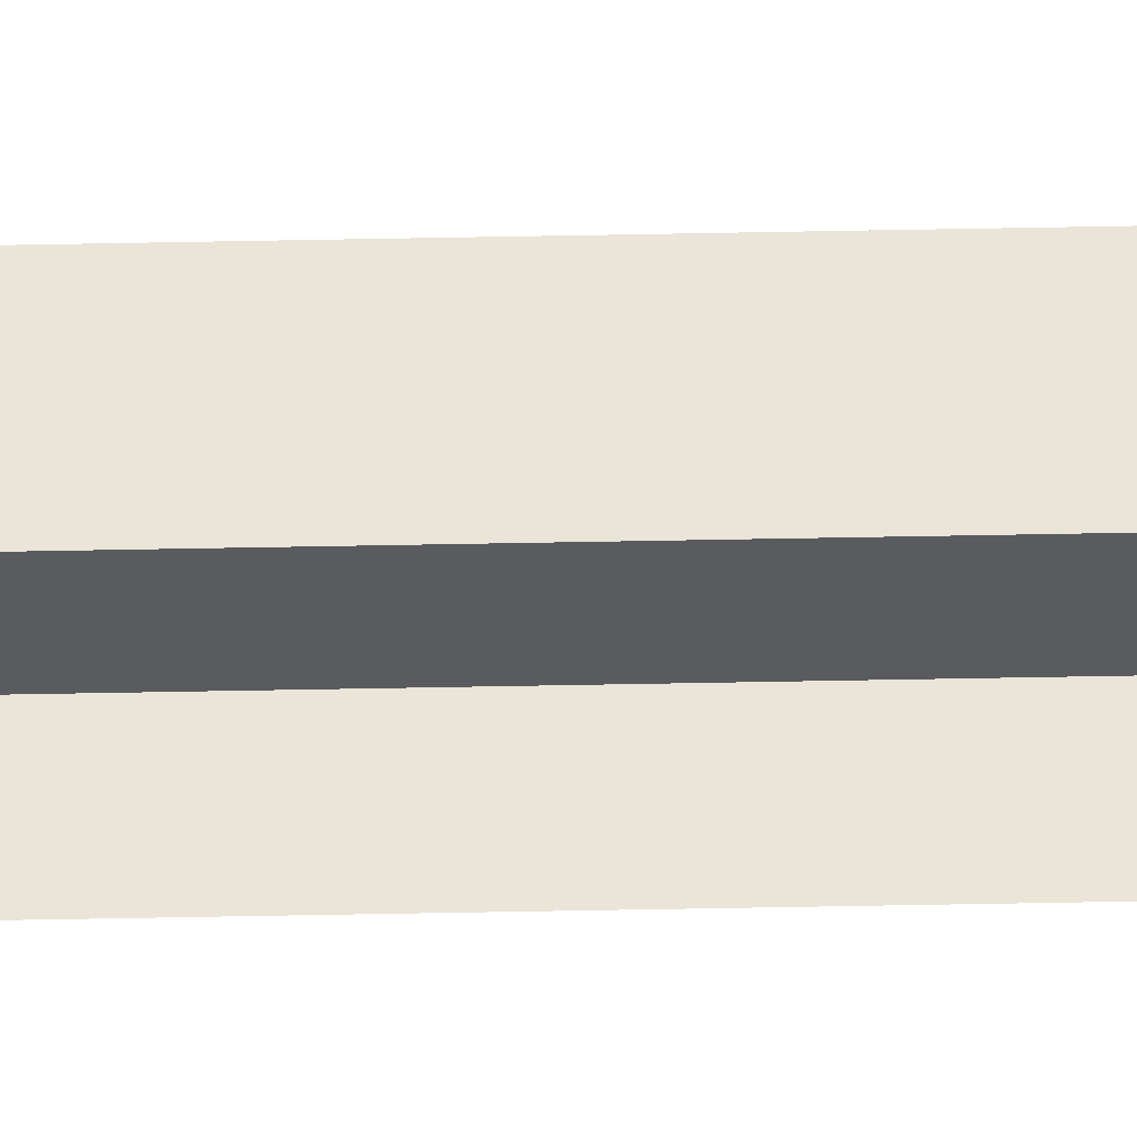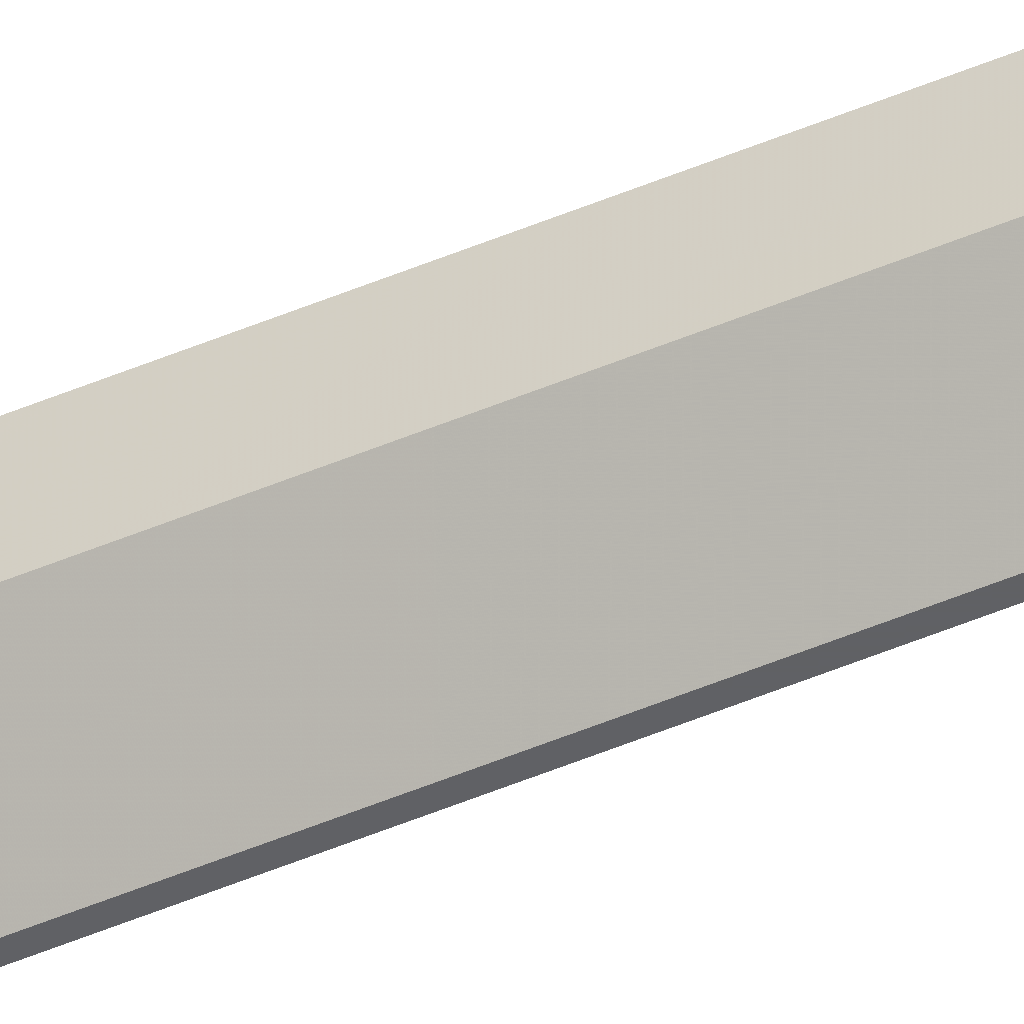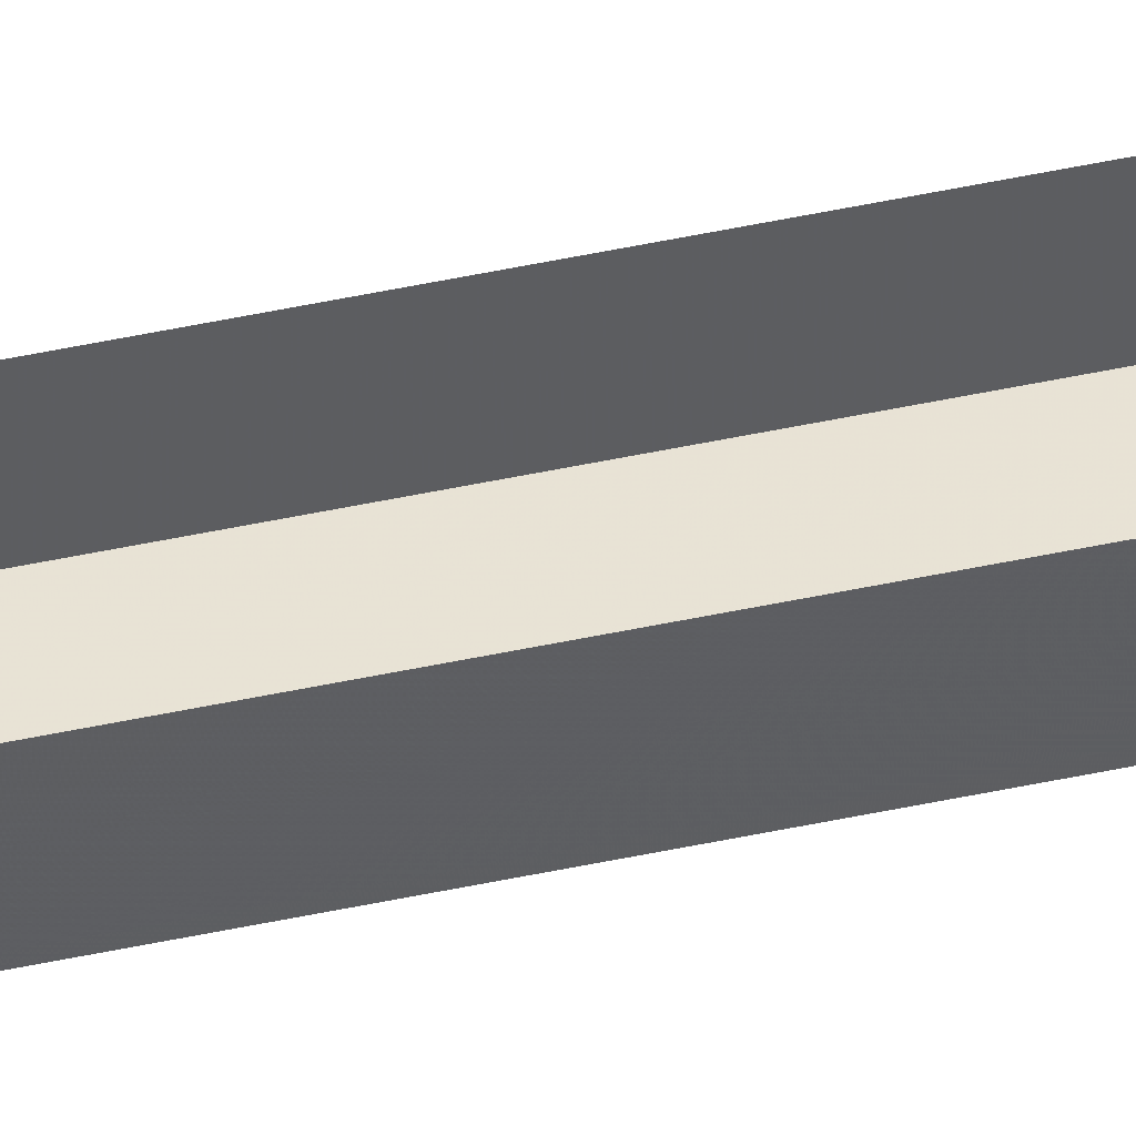
<metadata>
{"format":"obj","ext":"obj","renderer":"f3d","projection":"perspective","resolution":1024,"background":"white","views":[{"elev":-32.4,"azim":-88.2,"up":"+Y"},{"elev":-47.4,"azim":115.9,"up":"+Y"},{"elev":41.2,"azim":-105.3,"up":"+Y"}]}
</metadata>
<code>
o 30439
v 2252 1883 14.13
v 2252 1883 14.13
v 2252 1883 16.41
v 2252 1883 16.41
v 2252 1883 14.13
v 2252 1883 16.41
v 2252 1883 16.41
v 2252 1883 16.41
v 2252 1883 16.41
v 2252 1883 16.41
v 2252 1883 16.41
v 2252 1883 16.41
v 2252 1883 16.41
v 2252 1883 16.41
v 2252 1883 16.41
v 2252 1883 16.41
v 2252 1883 14.13
v 2252 1883 14.13
v 2252 1883 14.13
v 2252 1883 14.13
v 2252 1883 14.13
v 2252 1883 14.13
v 2252 1883 16.41
v 2252 1883 14.13
v 2252 1883 14.13
v 2252 1883 16.41
v 2252 1883 14.13
v 2252 1883 16.41
v 2252 1883 14.13
v 2252 1883 14.13
v 2252 1883 14.13
v 2252 1883 16.41
v 2252 1883 14.13
v 2252 1883 16.41
v 2252 1883 14.13
v 2252 1883 14.13
v 2252 1883 14.13
v 2252 1883 14.13
v 2252 1883 14.13
v 2252 1883 14.13
v 2252 1883 16.41
v 2252 1883 16.41
v 2252 1883 16.41
v 2252 1883 14.13
v 2252 1883 16.41
v 2252 1883 14.13
v 2252 1883 14.13
v 2252 1883 14.13
v 2252 1883 14.13
v 2252 1883 16.41
v 2252 1883 14.13
v 2252 1883 16.41
f 1 2 3
f 4 5 6
f 7 6 8
f 7 9 10
f 7 11 9
f 12 13 11
f 14 8 15
f 16 17 15
f 18 19 16
f 20 21 14
f 14 22 23
f 24 25 26
f 26 27 28
f 29 30 27
f 31 29 32
f 32 33 34
f 35 27 5
f 35 36 37
f 35 37 38
f 39 38 40
f 41 36 42
f 43 44 41
f 45 46 43
f 47 48 45
f 48 49 50
f 49 51 52

</code>
